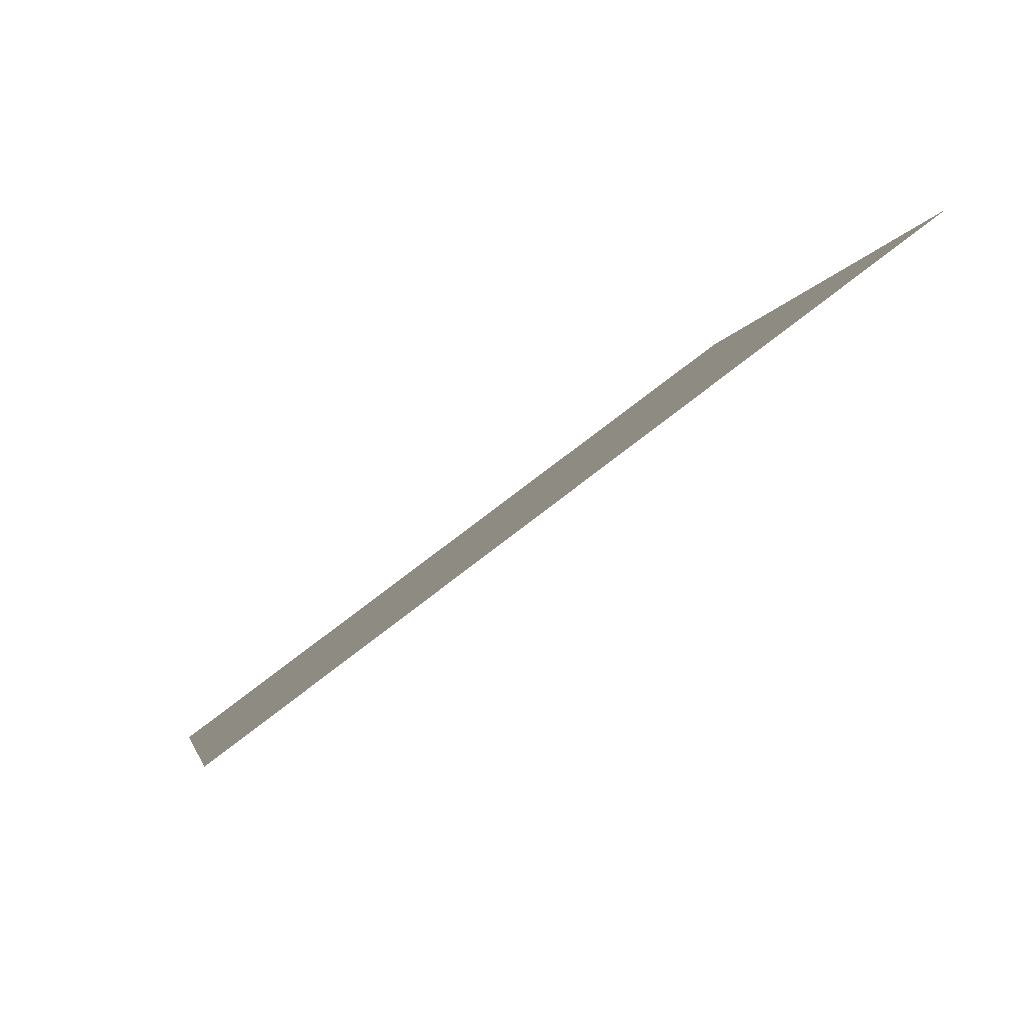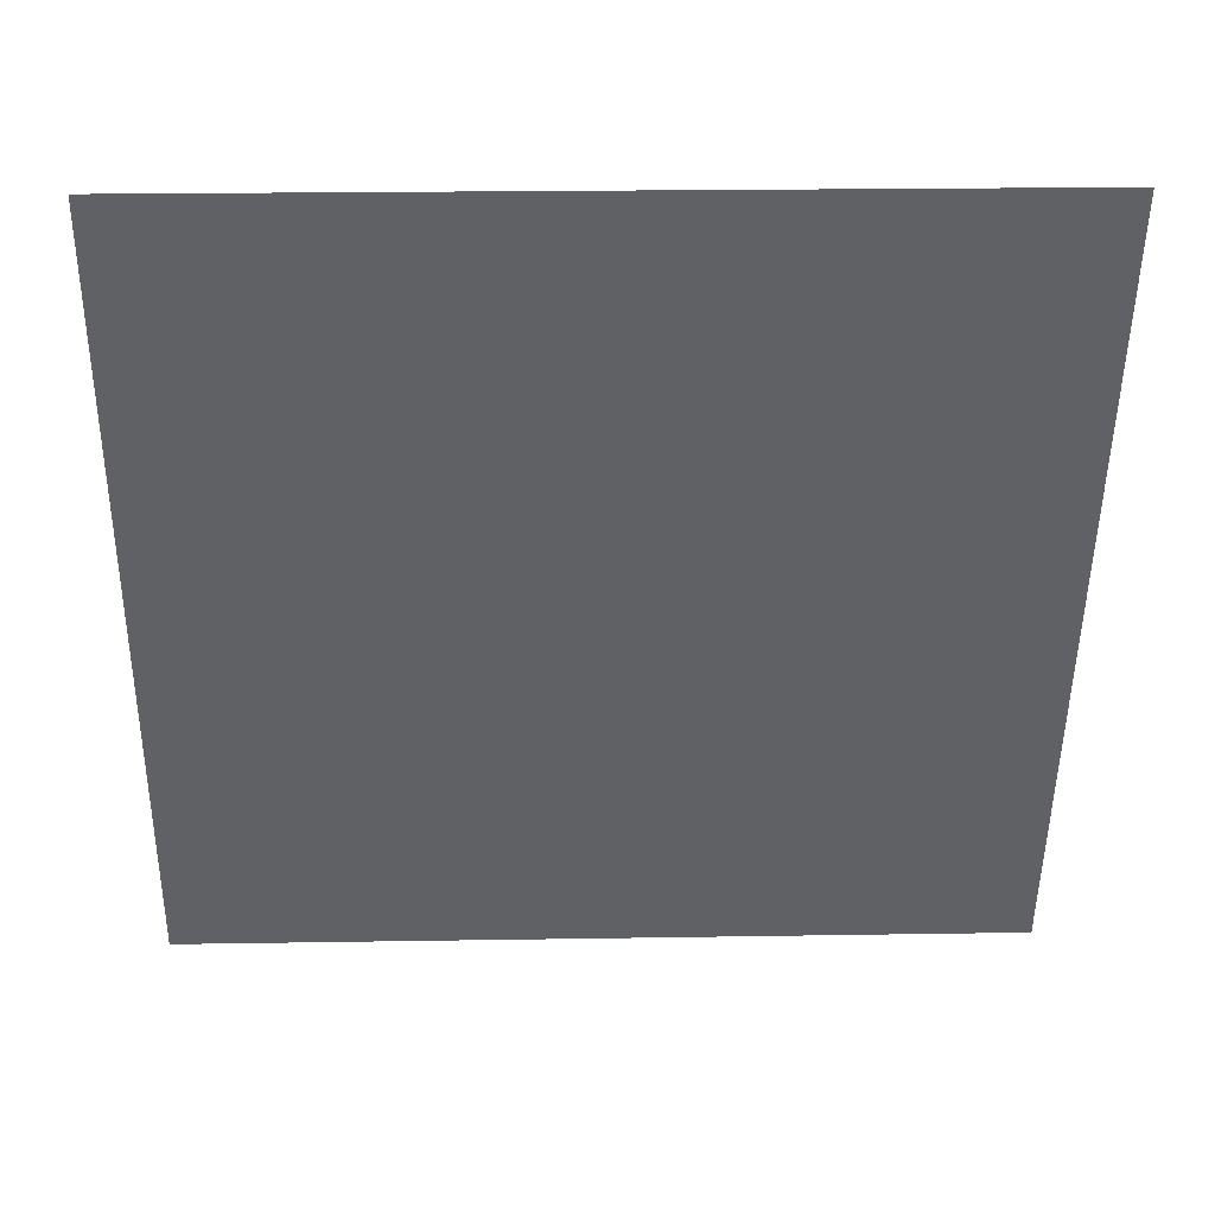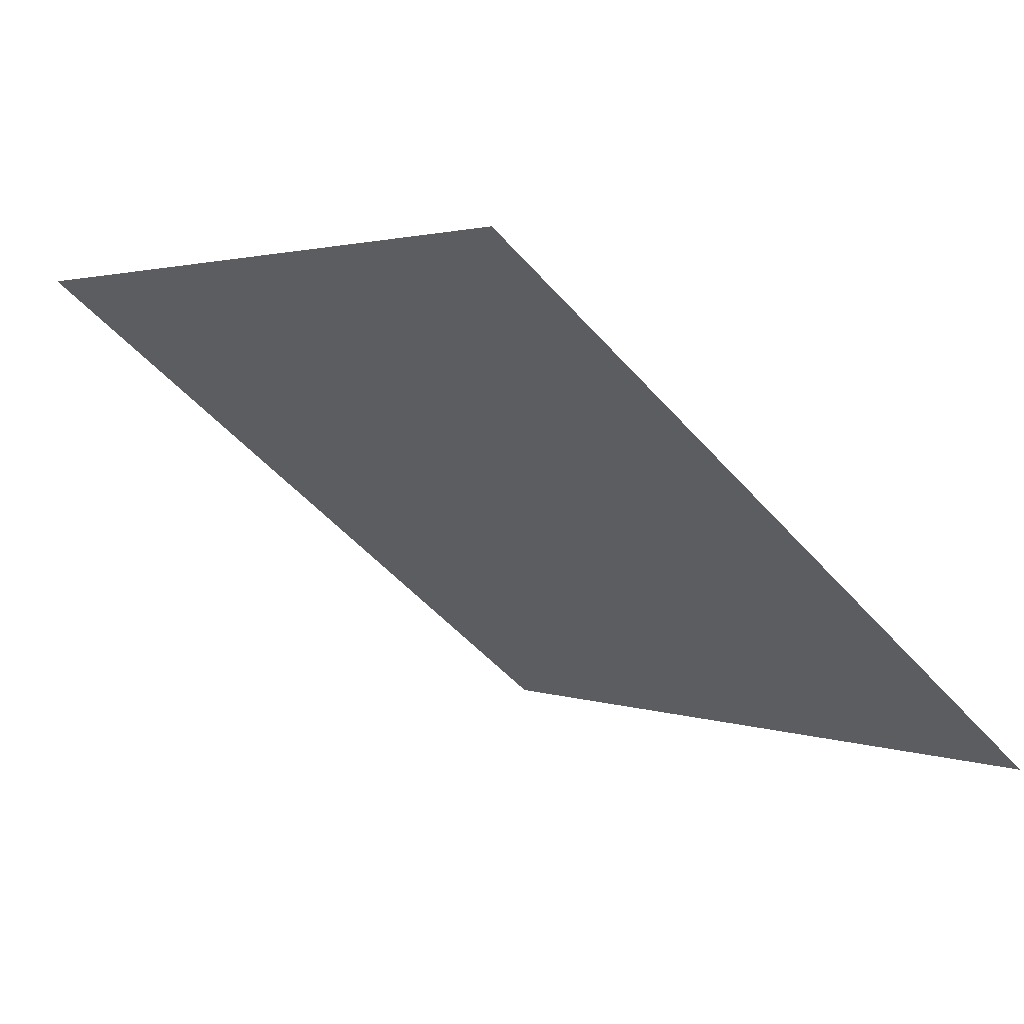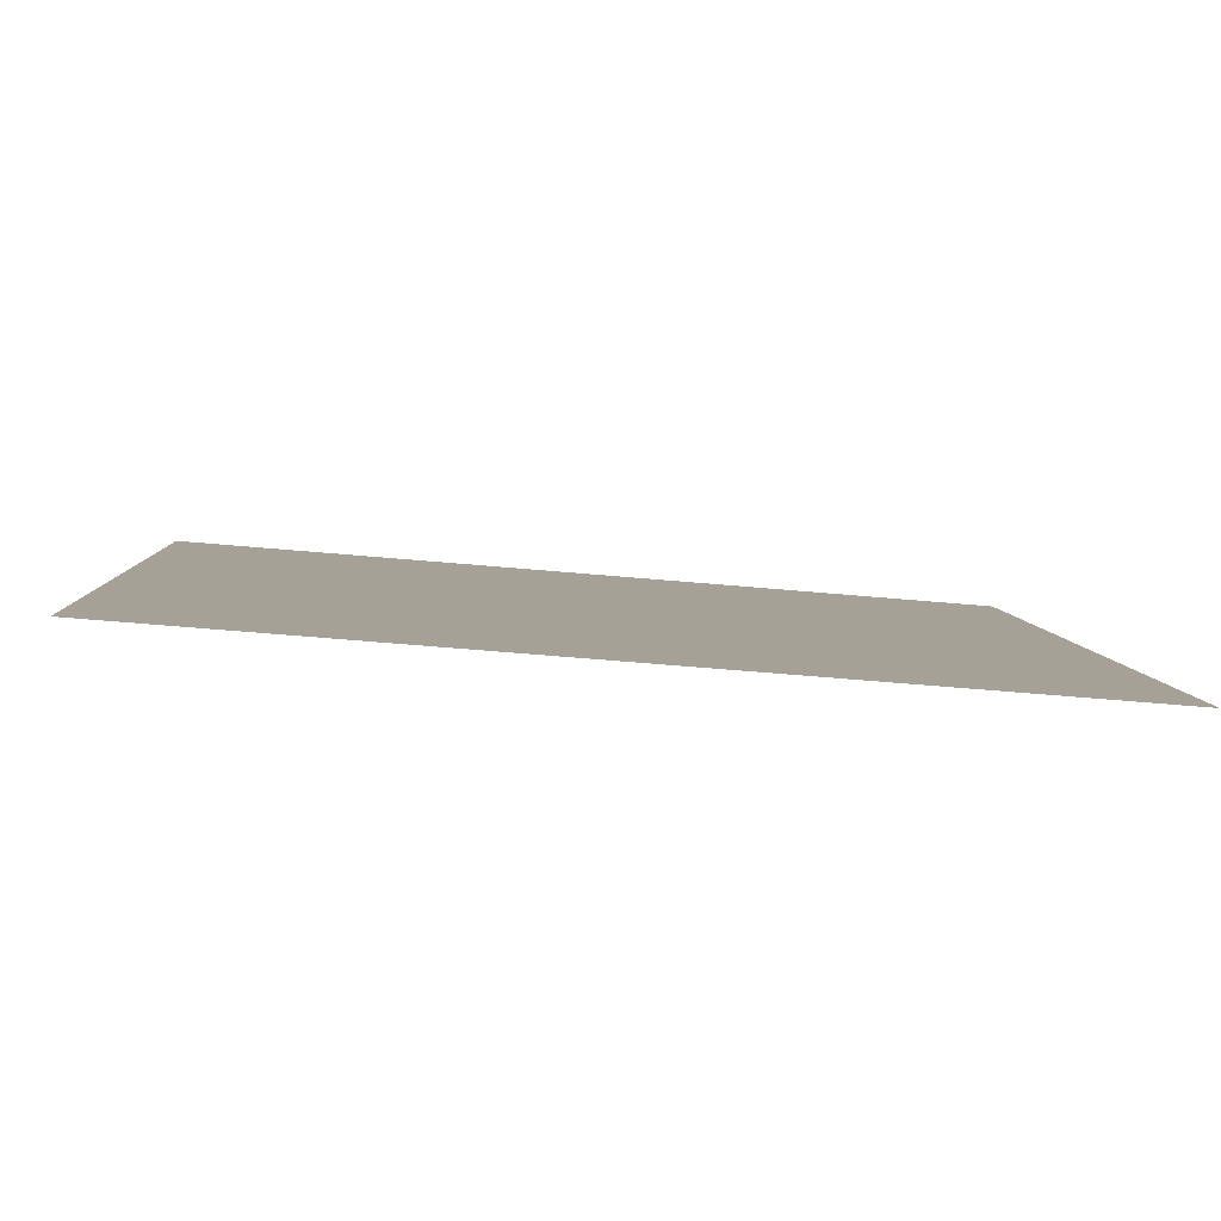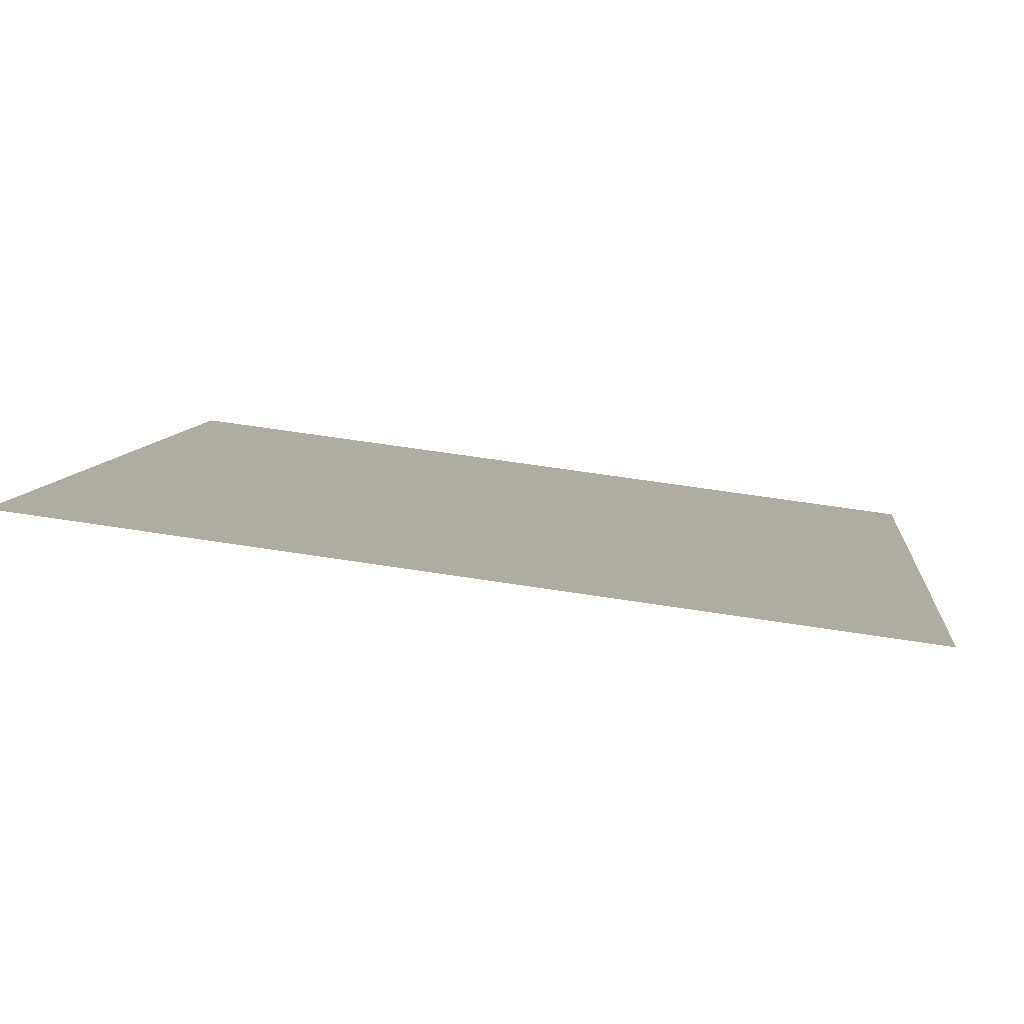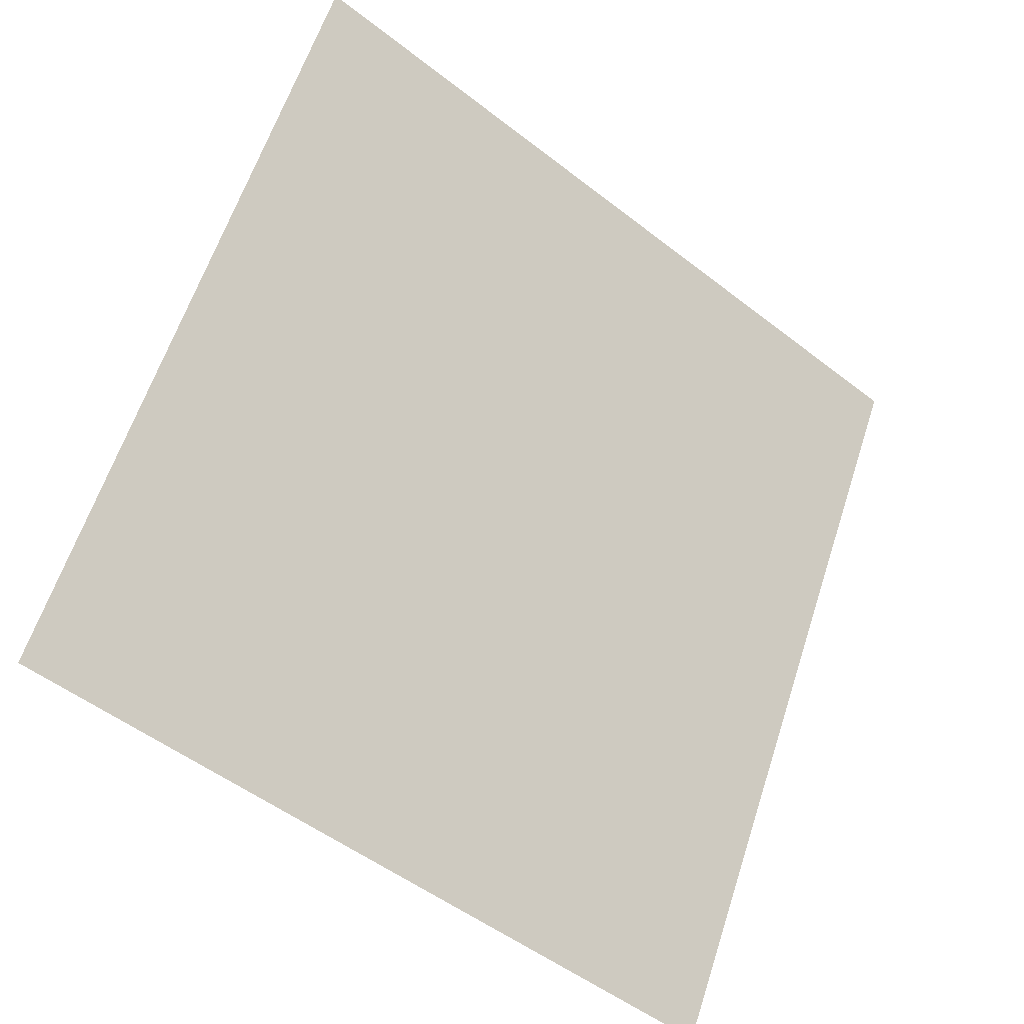
<metadata>
{"format":"obj","ext":"obj","renderer":"f3d","projection":"perspective","resolution":1024,"background":"white","views":[{"elev":-2.8,"azim":-98.8,"up":"+Y"},{"elev":3.1,"azim":177.1,"up":"+Z"},{"elev":0.5,"azim":53.9,"up":"+Y"},{"elev":-48.2,"azim":-7.0,"up":"+Z"},{"elev":61.2,"azim":-172.0,"up":"+Z"},{"elev":59.8,"azim":108.5,"up":"+Y"}]}
</metadata>
<code>
v -0.002715 0.6916 0.381
v -0.009275 0.6918 0.3811
v -0.009156 0.6957 0.3863
v -0.002596 0.6956 0.3863
f 4 3 2 1

</code>
